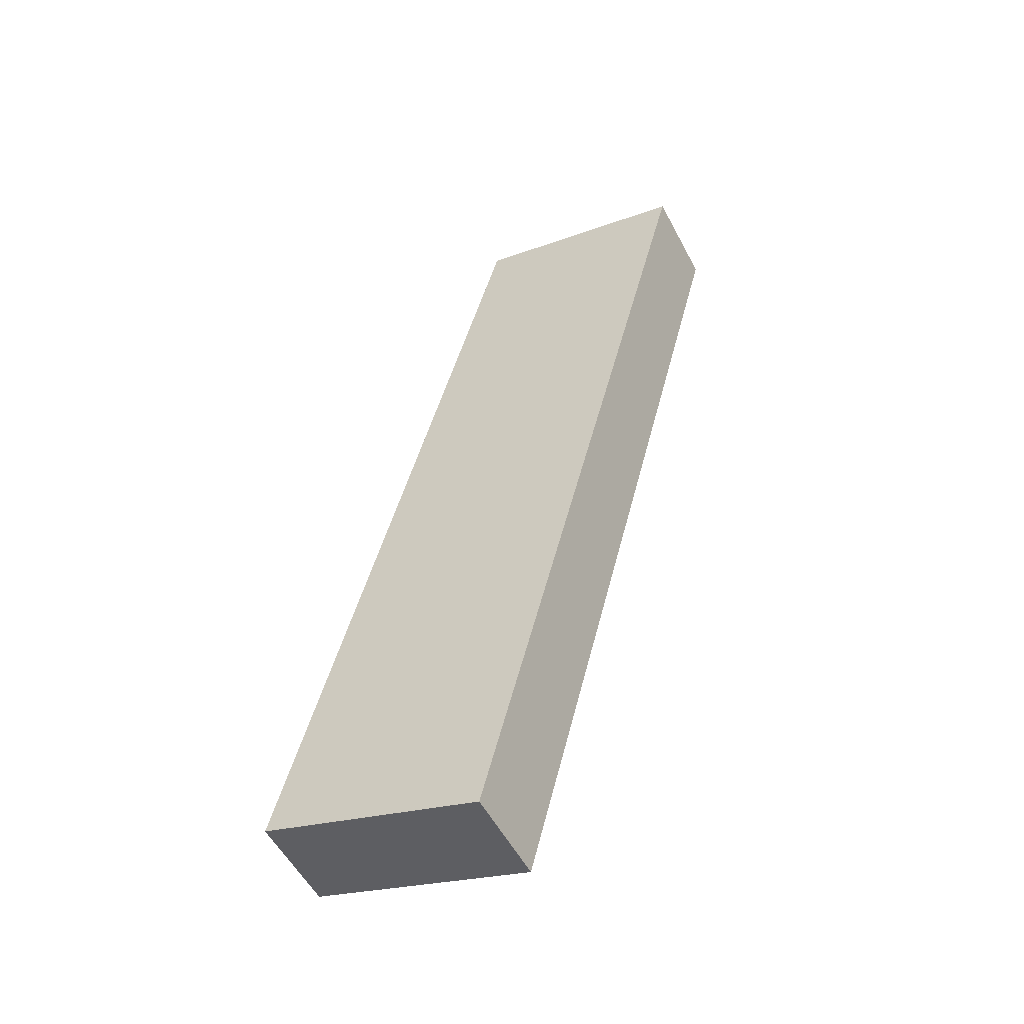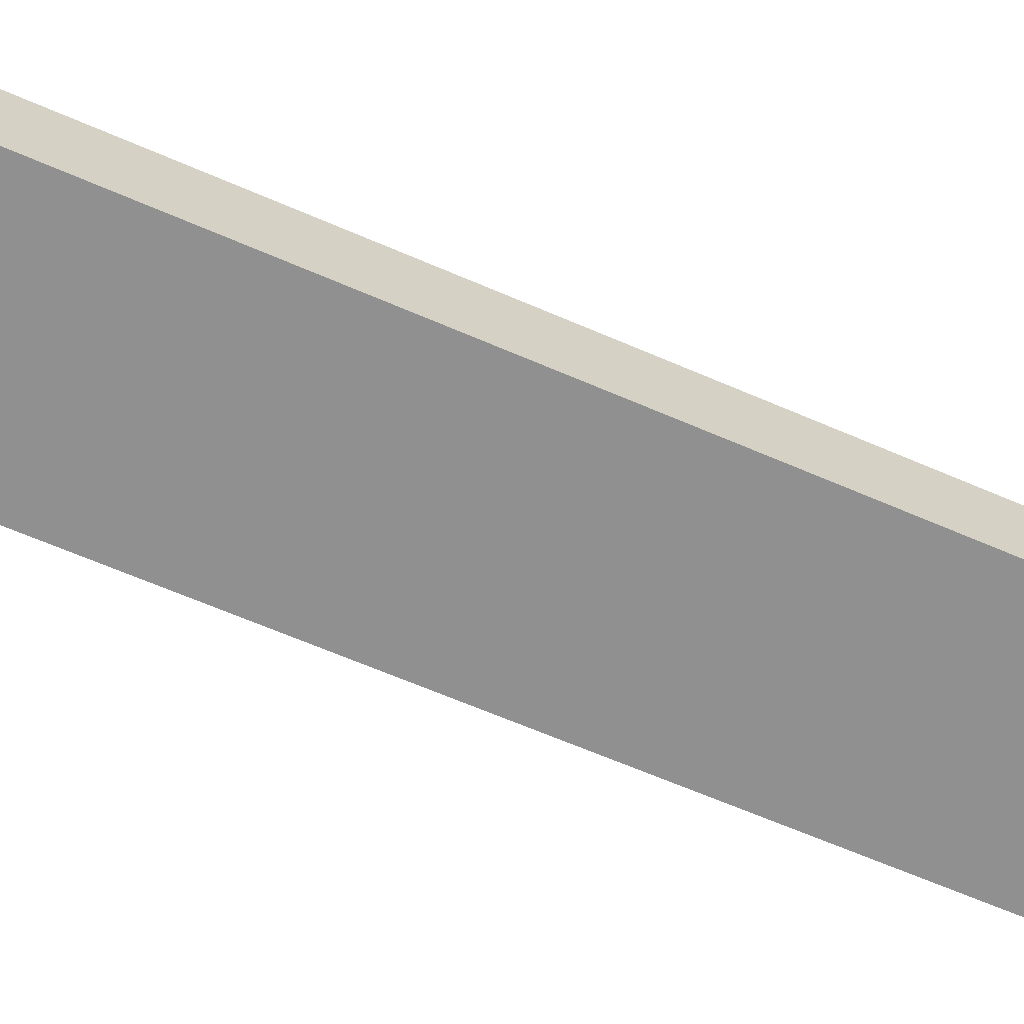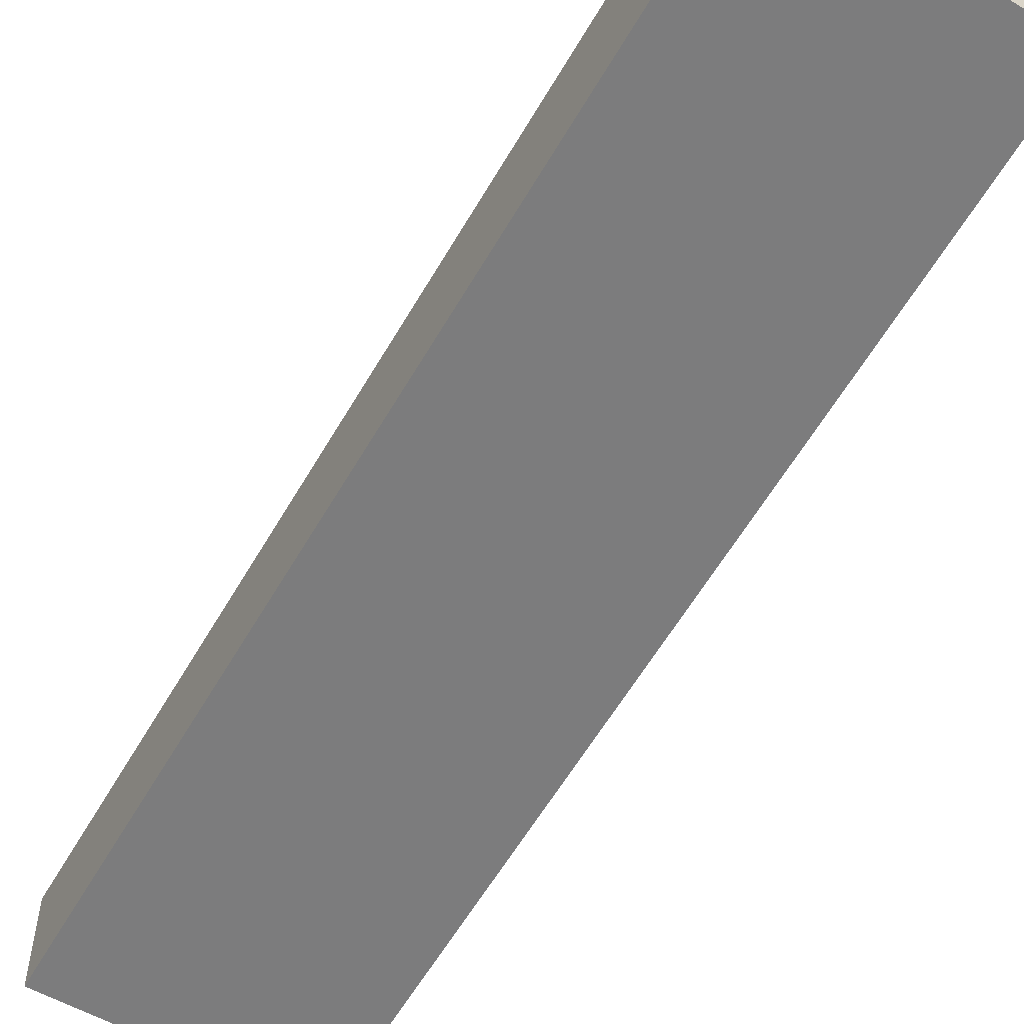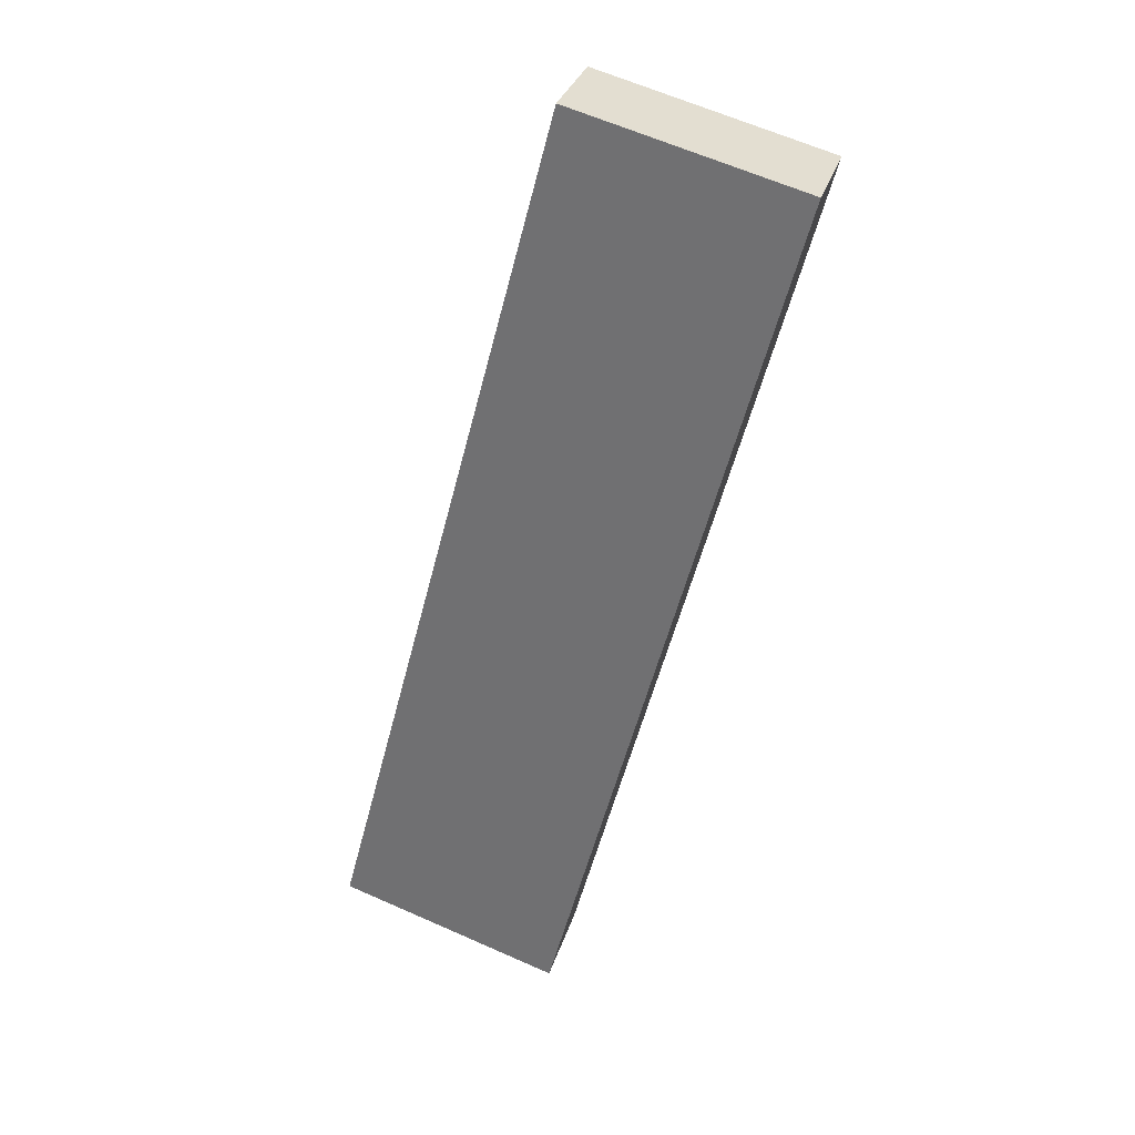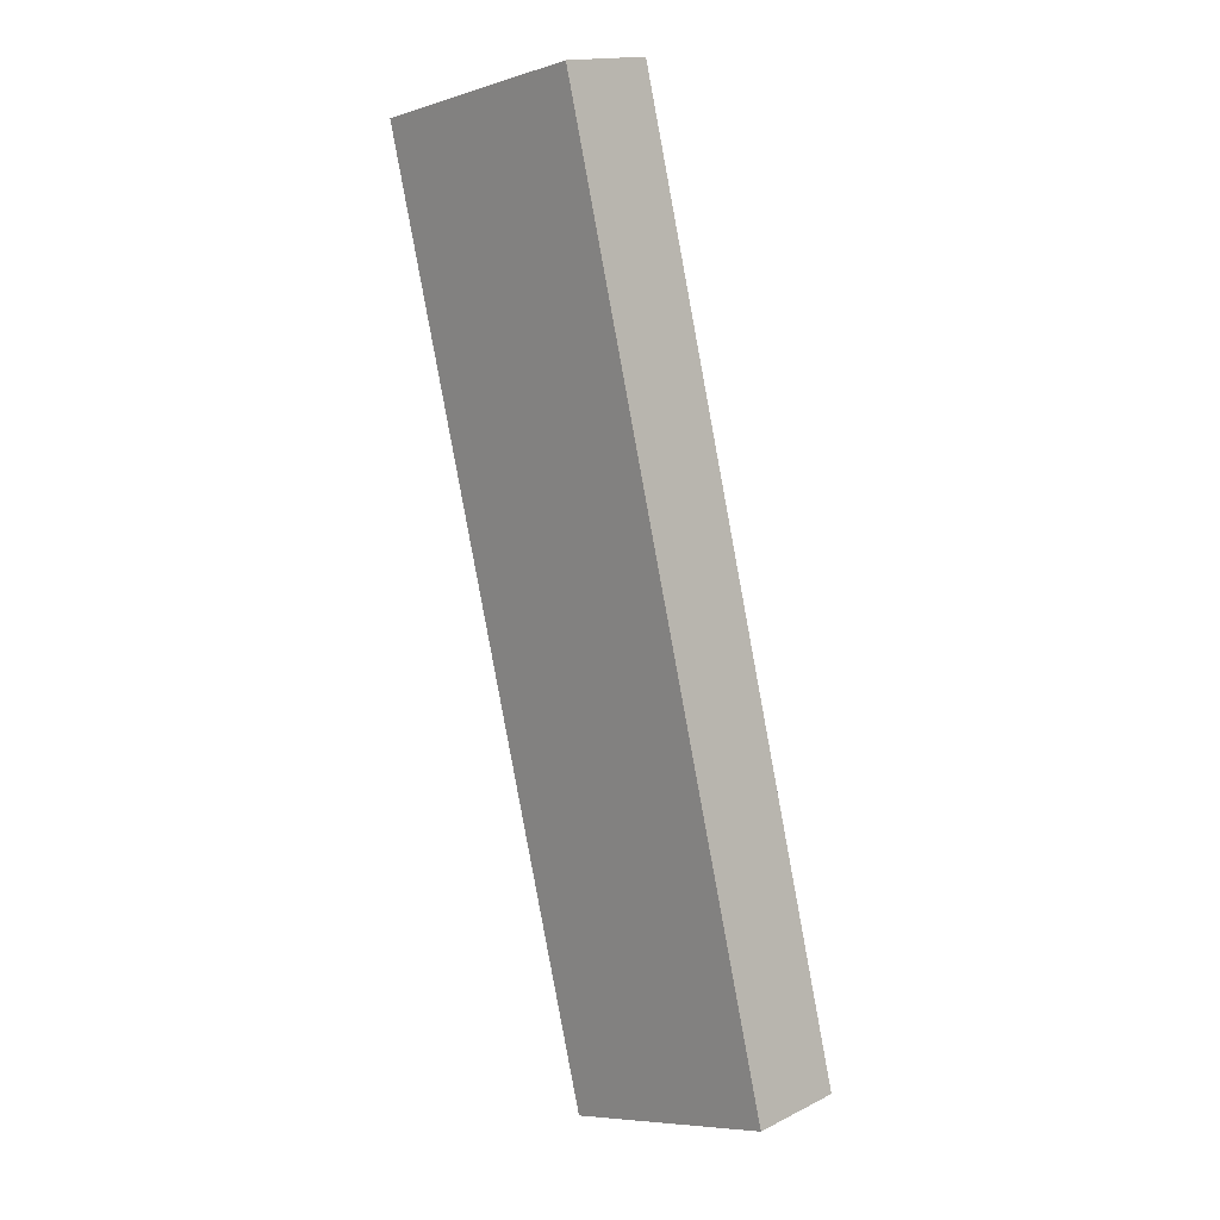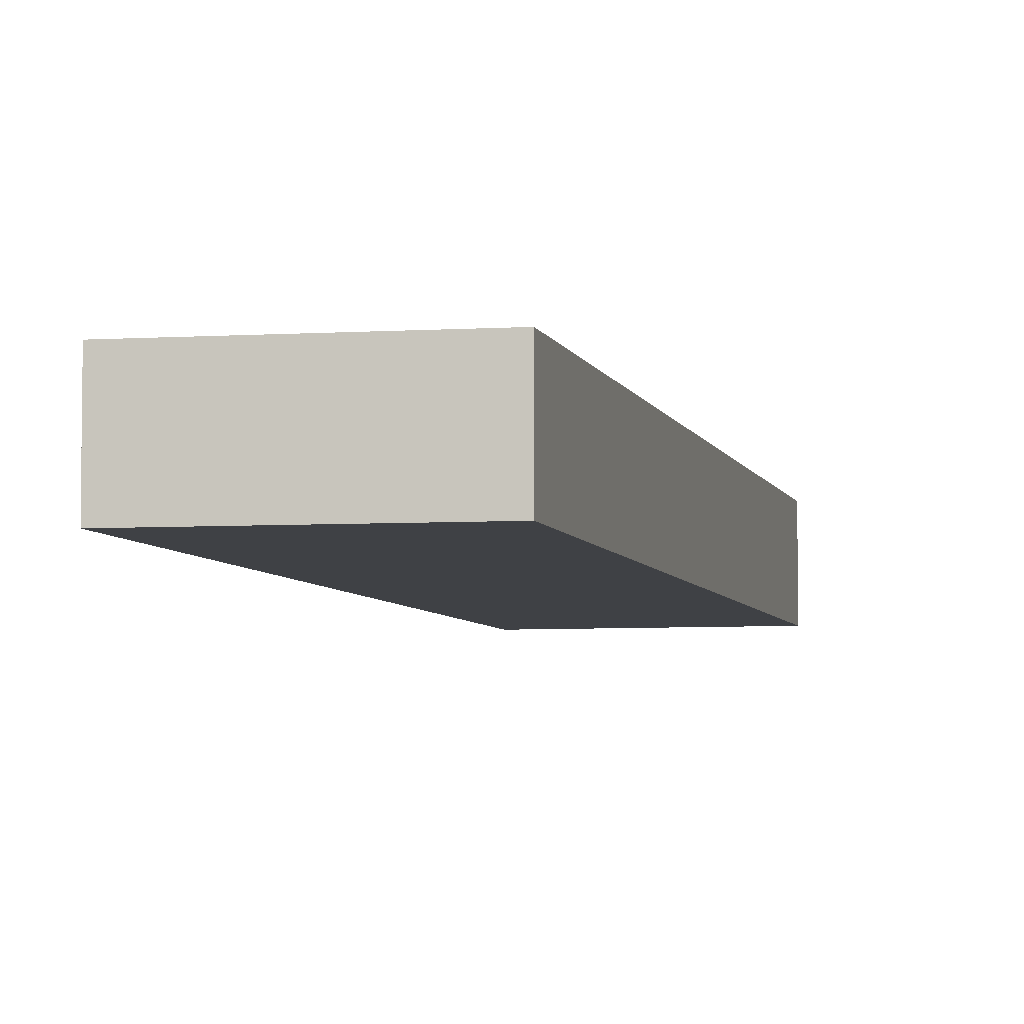
<metadata>
{"format":"obj","ext":"obj","renderer":"f3d","projection":"perspective","resolution":1024,"background":"white","views":[{"elev":-54.5,"azim":27.6,"up":"+Z"},{"elev":-65.8,"azim":-98.8,"up":"+Y"},{"elev":-58.8,"azim":164.8,"up":"+Y"},{"elev":31.9,"azim":16.2,"up":"+Z"},{"elev":15.8,"azim":-135.7,"up":"+Z"},{"elev":-5.3,"azim":-152.3,"up":"+Y"}]}
</metadata>
<code>
v  0 2.844 1.741e-16
v  13.49 2.844 24.52
v  6.584 2.844 -2.005
v  6.895 2.844 26.43
v  13.55 2.844 24.73
v  8.857 2.844 25.93
v  6.584 1.228e-16 -2.005
v  0 0 0
v  6.895 -1.618e-15 26.43
v  8.857 -1.588e-15 25.93
v  13.55 -1.514e-15 24.73
v  13.49 -1.501e-15 24.52
g defaultobject
f 1 2 3
f 2 1 4
f 2 4 5
f 5 4 6
f 7 1 3
f 1 7 8
f 8 4 1
f 4 8 9
f 9 6 4
f 6 9 5
f 5 9 10
f 5 10 11
f 2 7 3
f 7 2 5
f 7 5 12
f 12 5 11
f 7 9 8
f 9 7 12
f 9 12 10
f 10 12 11

</code>
